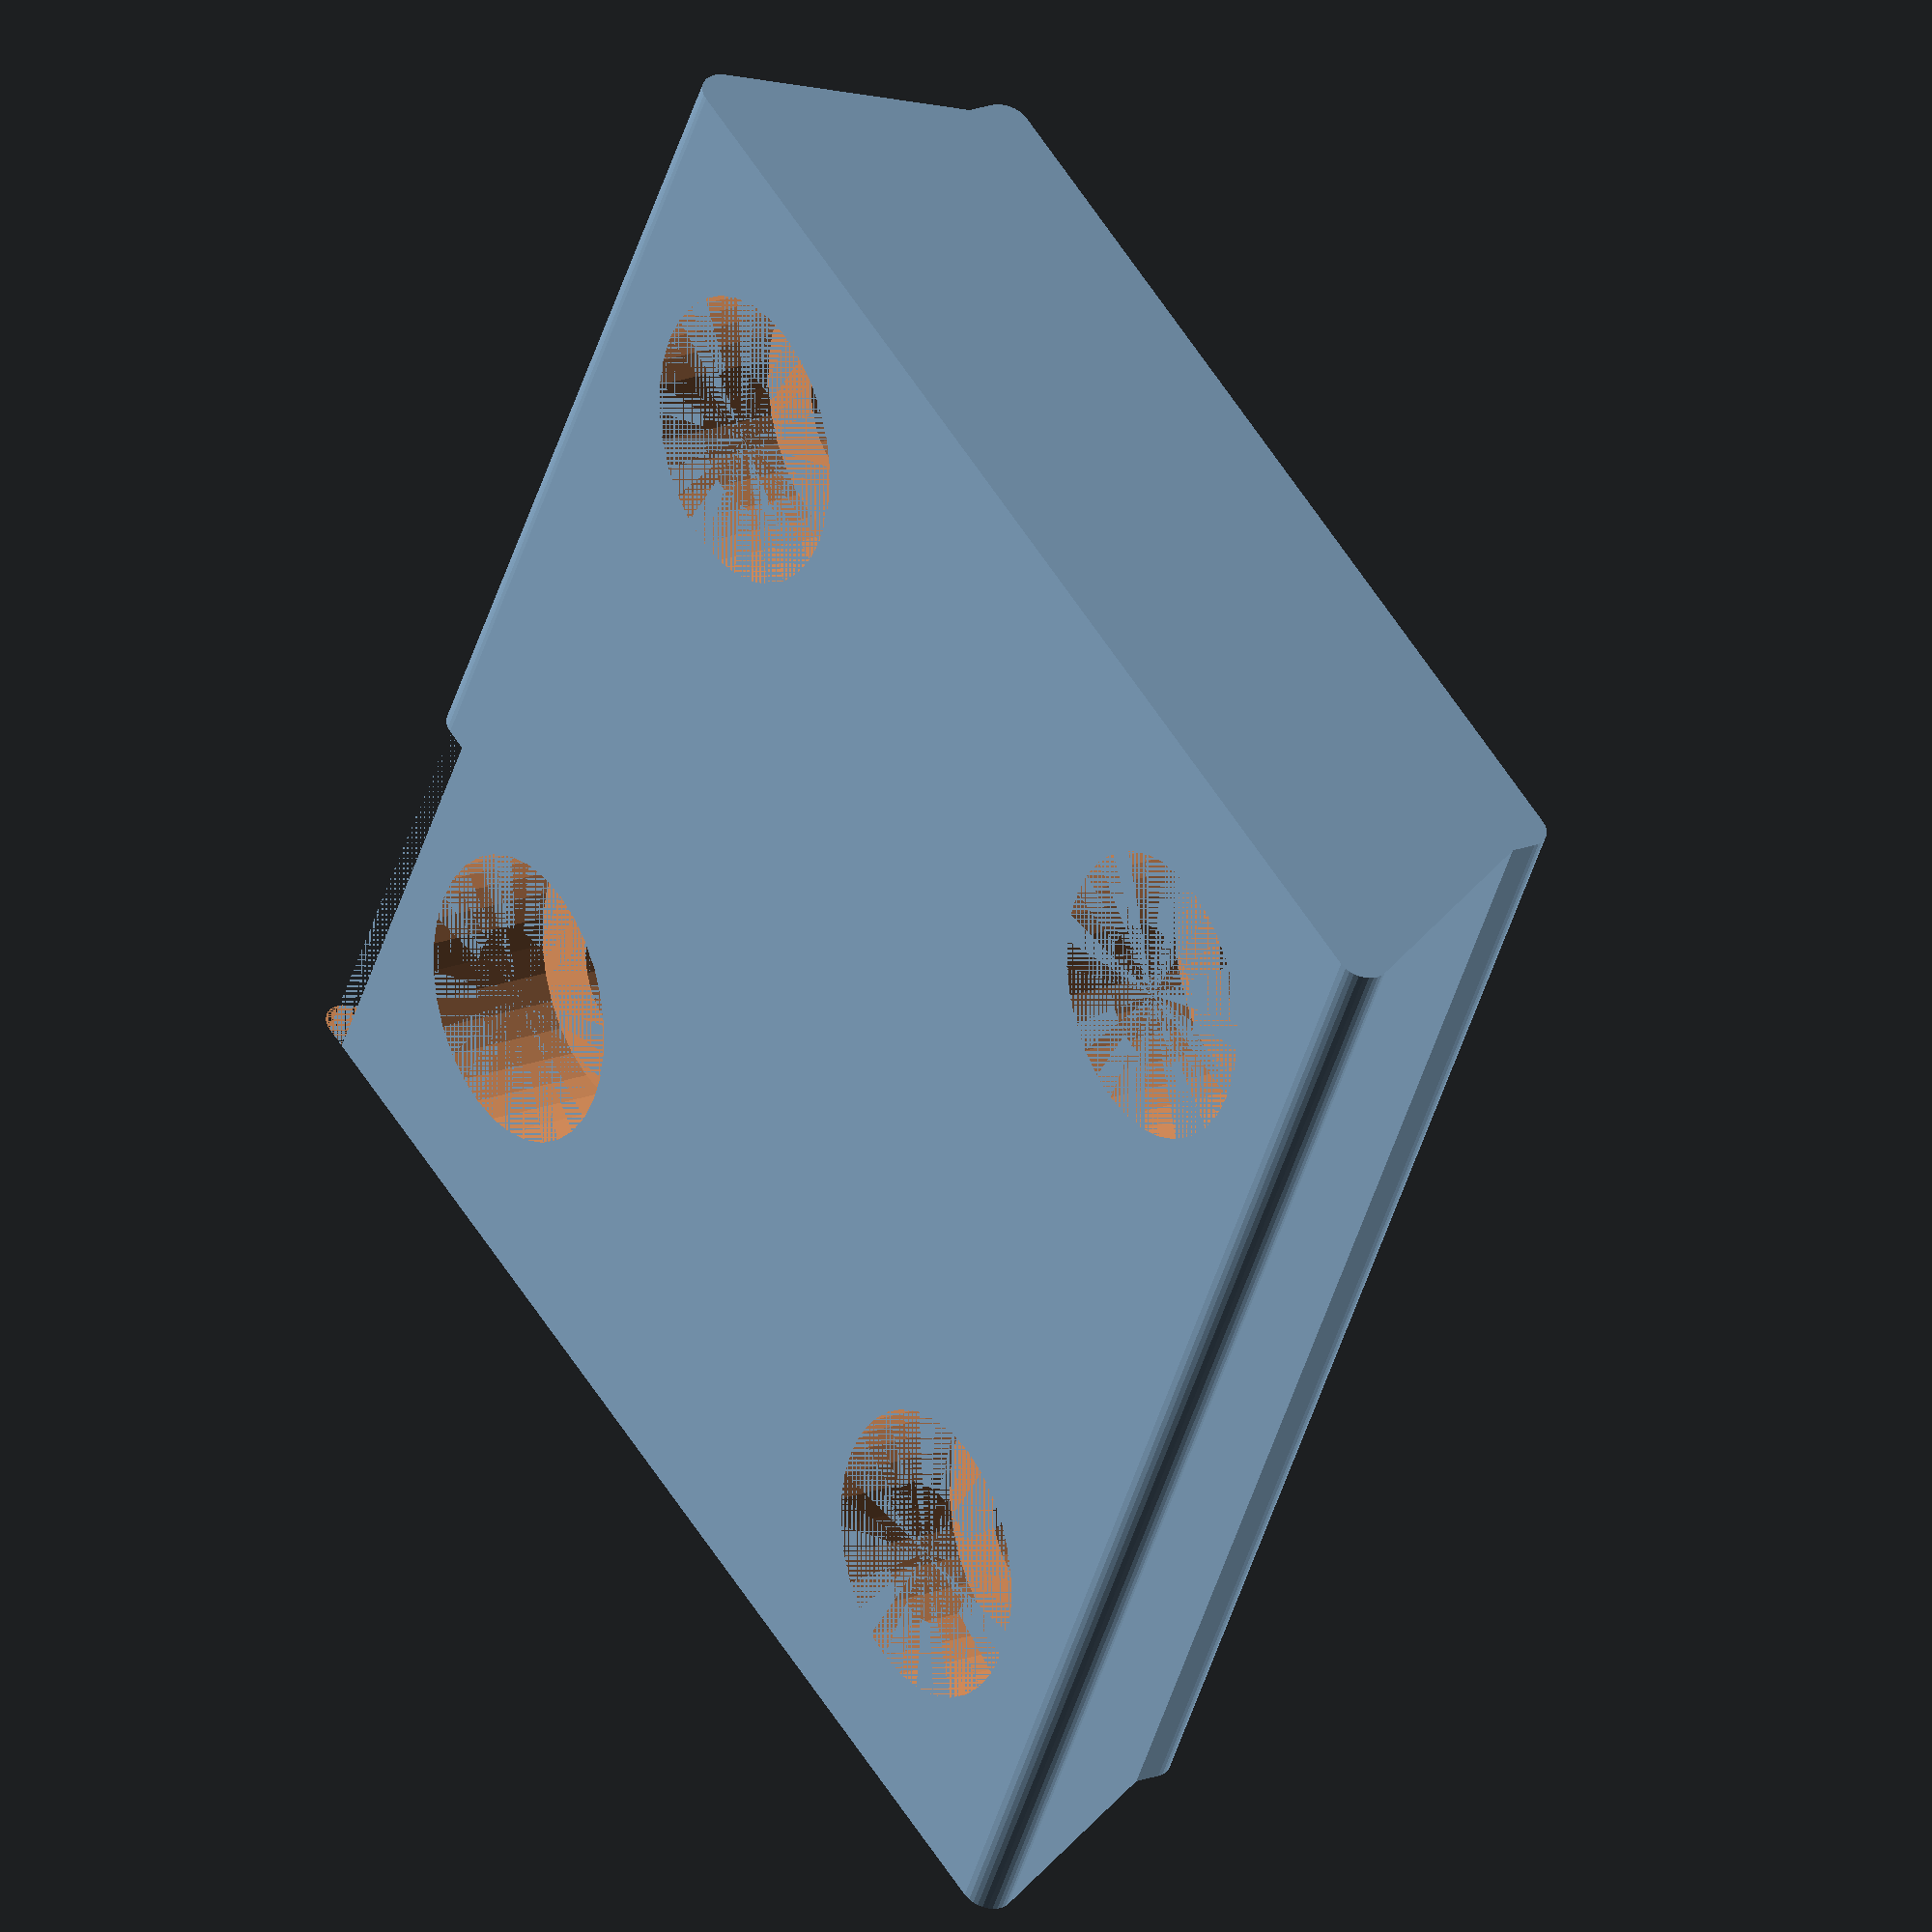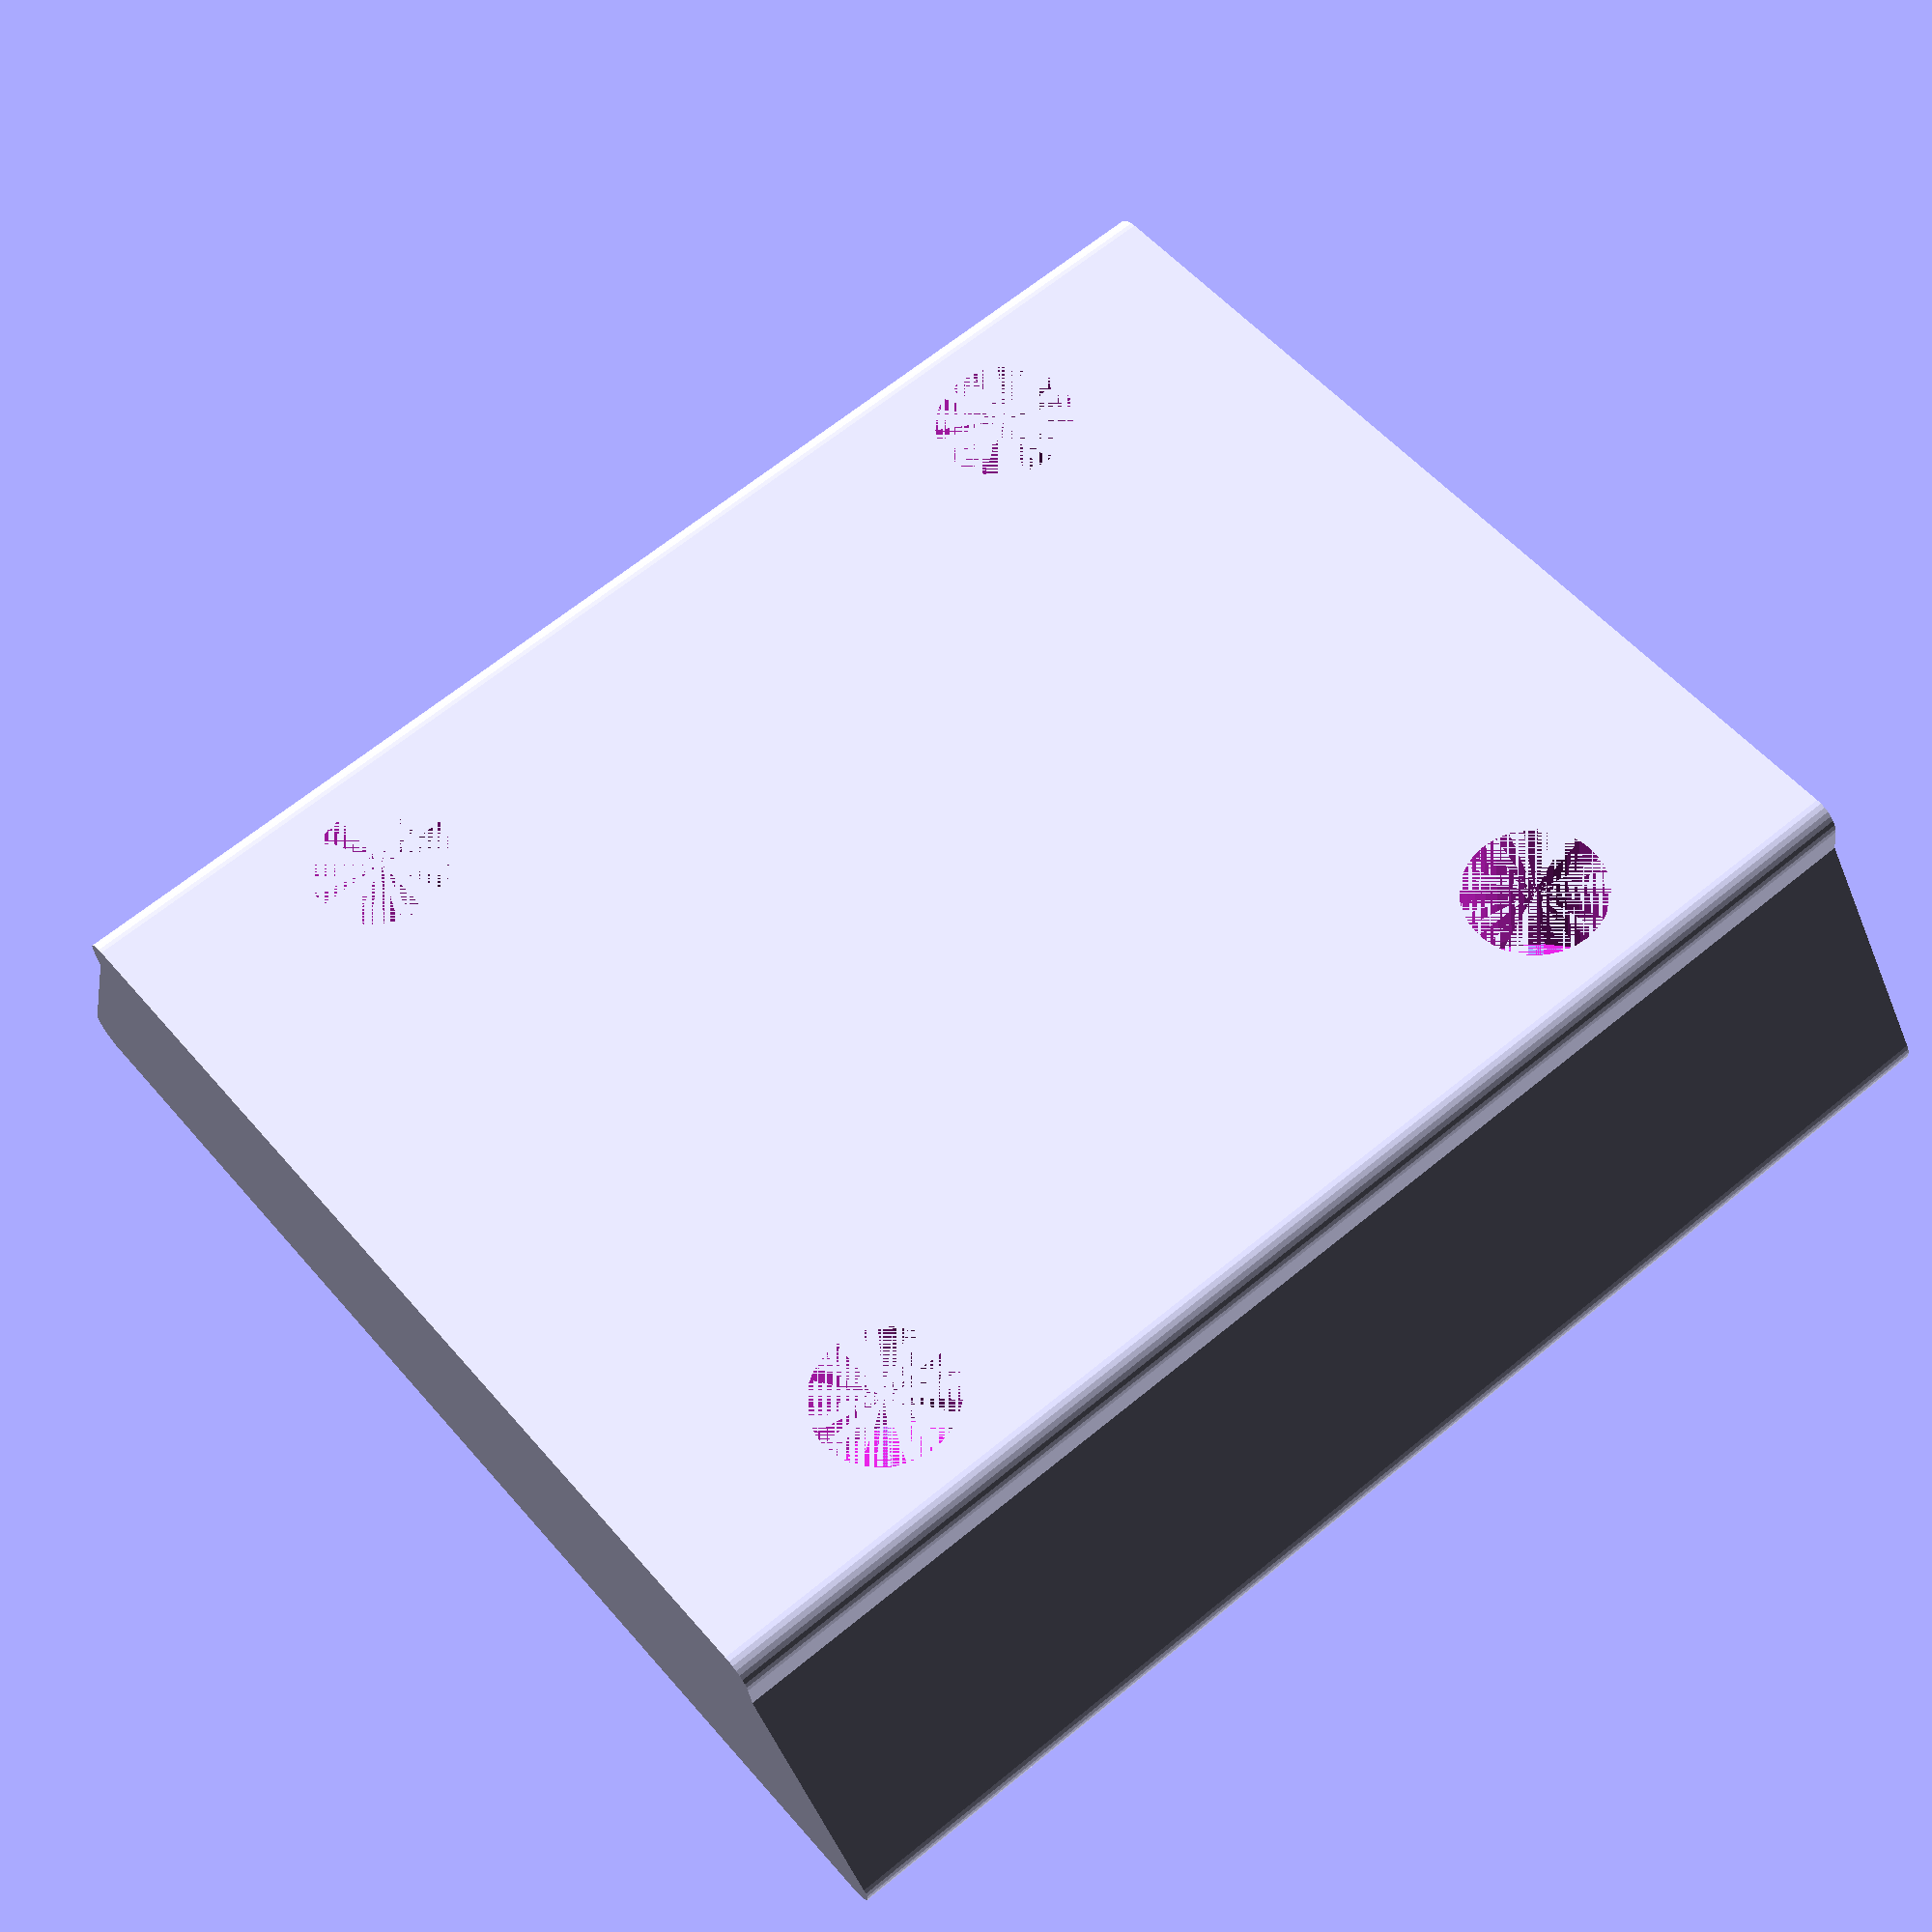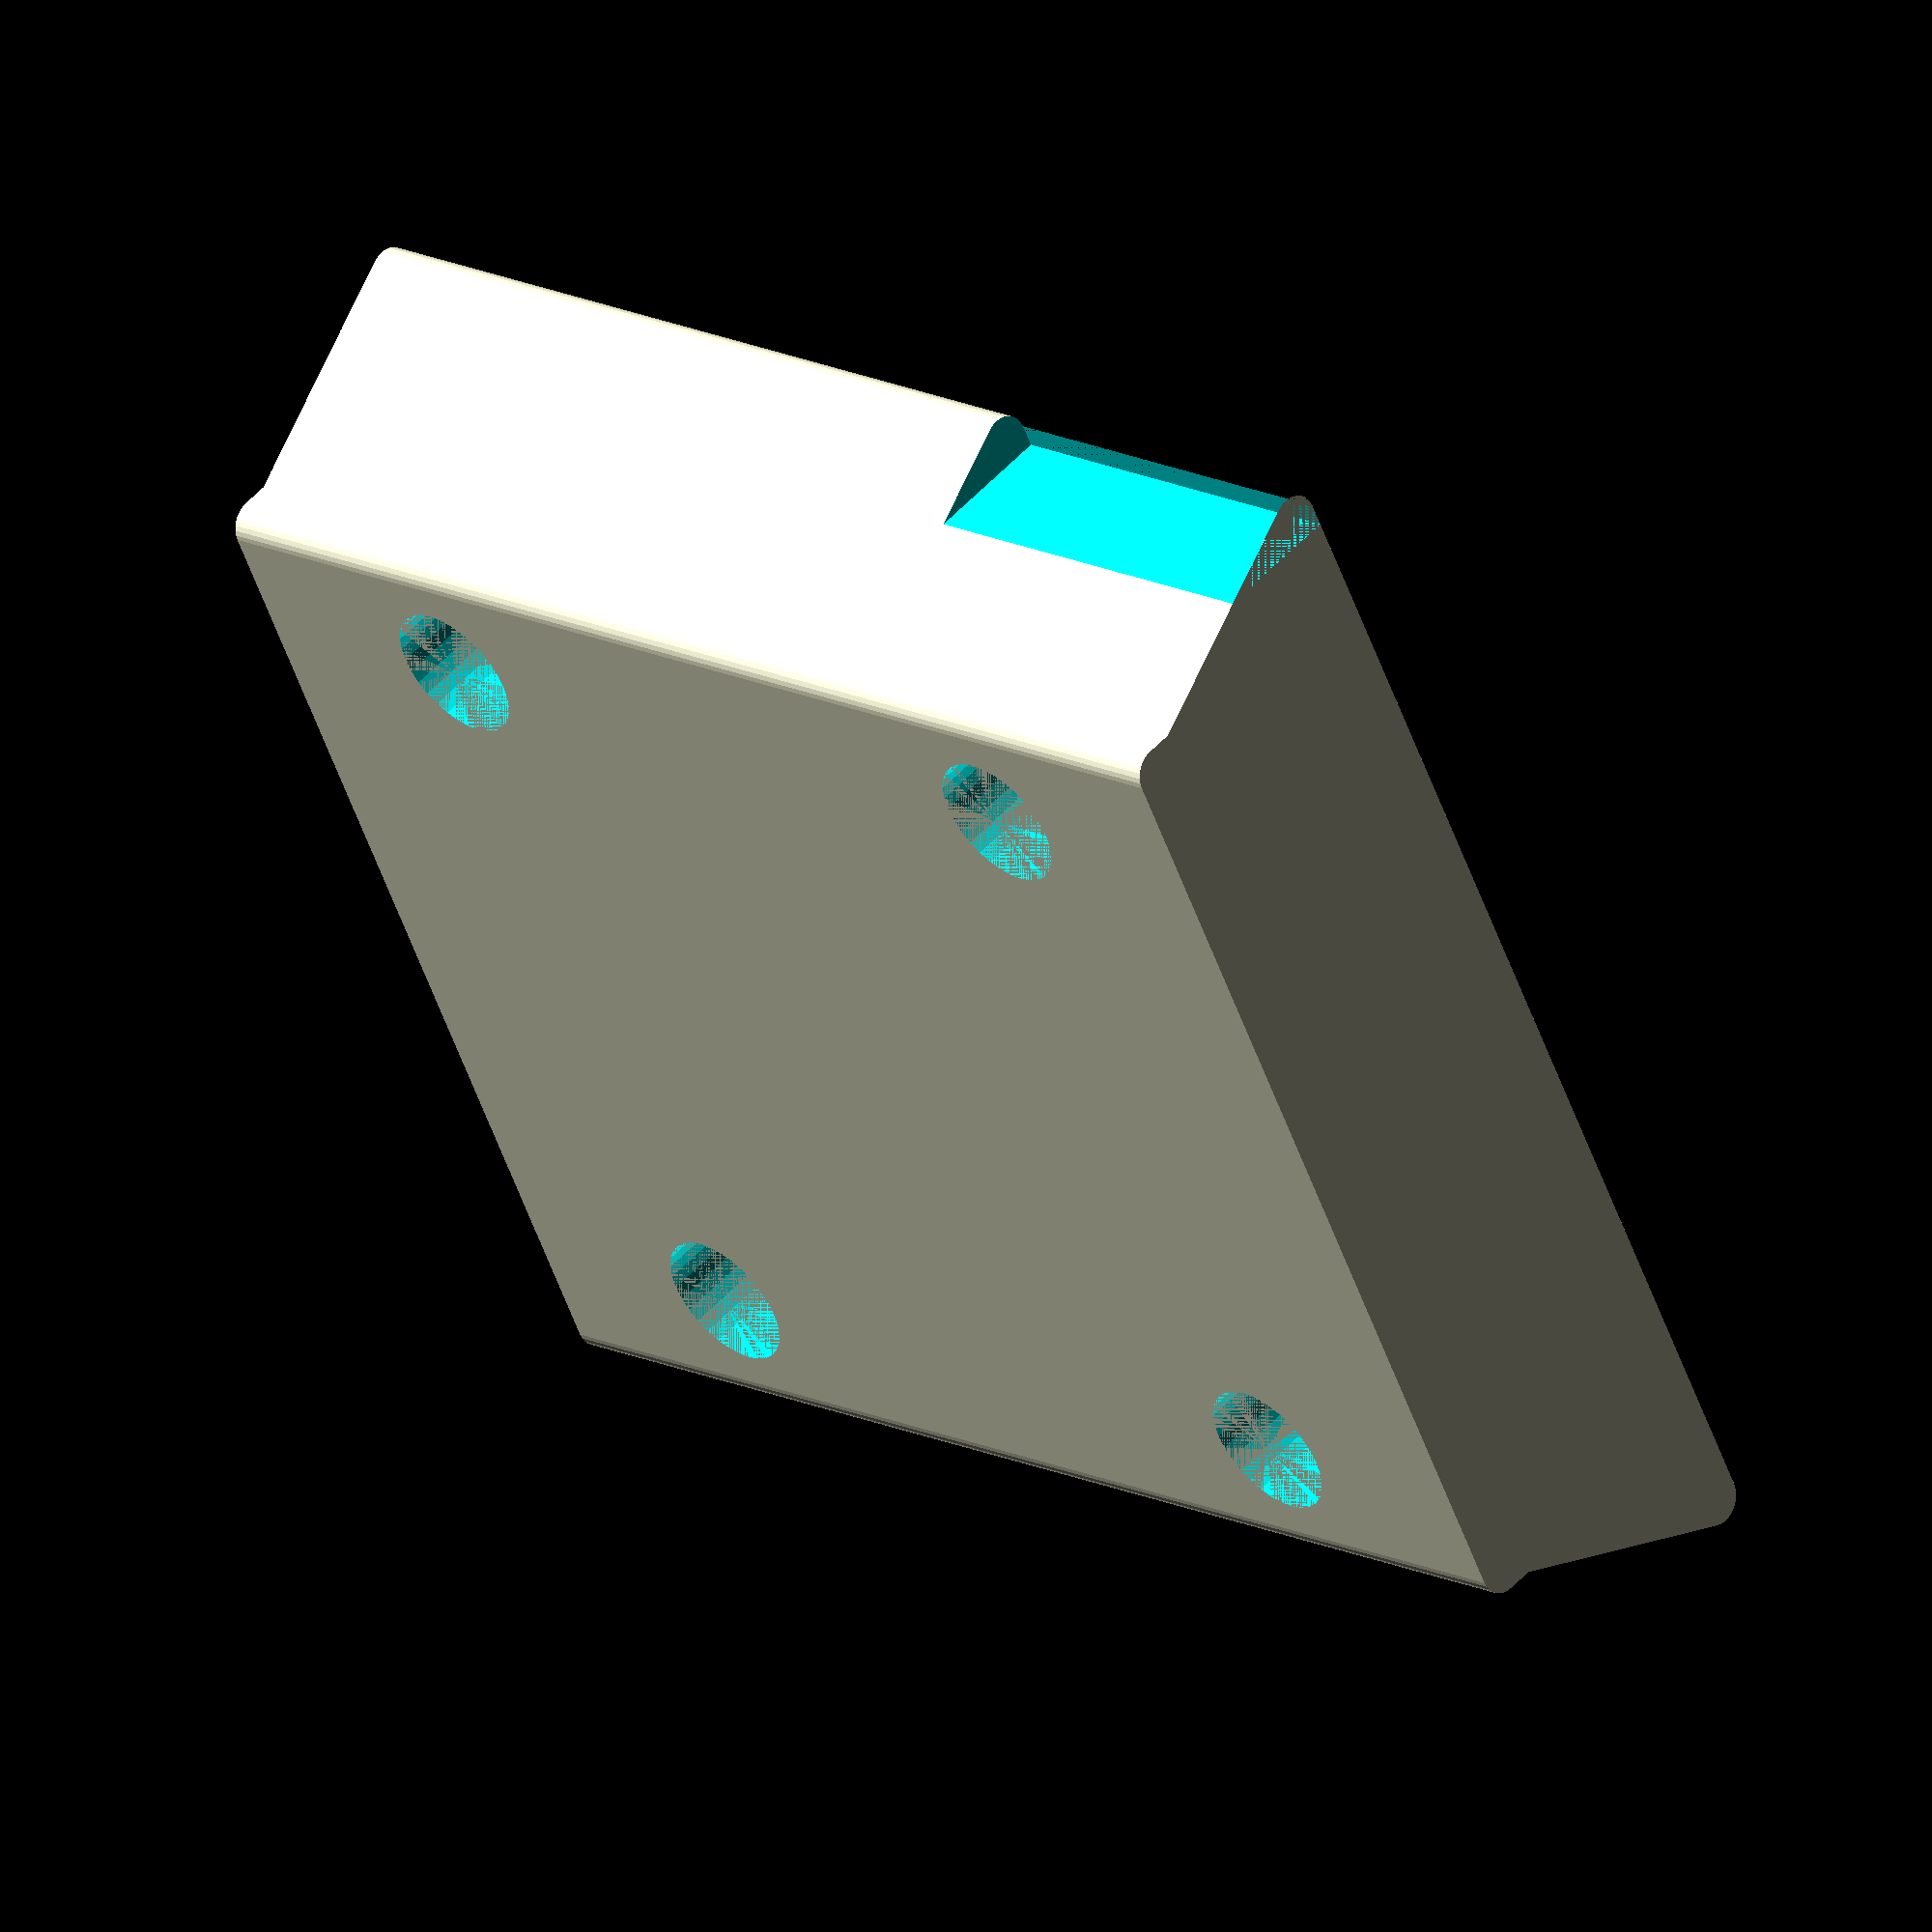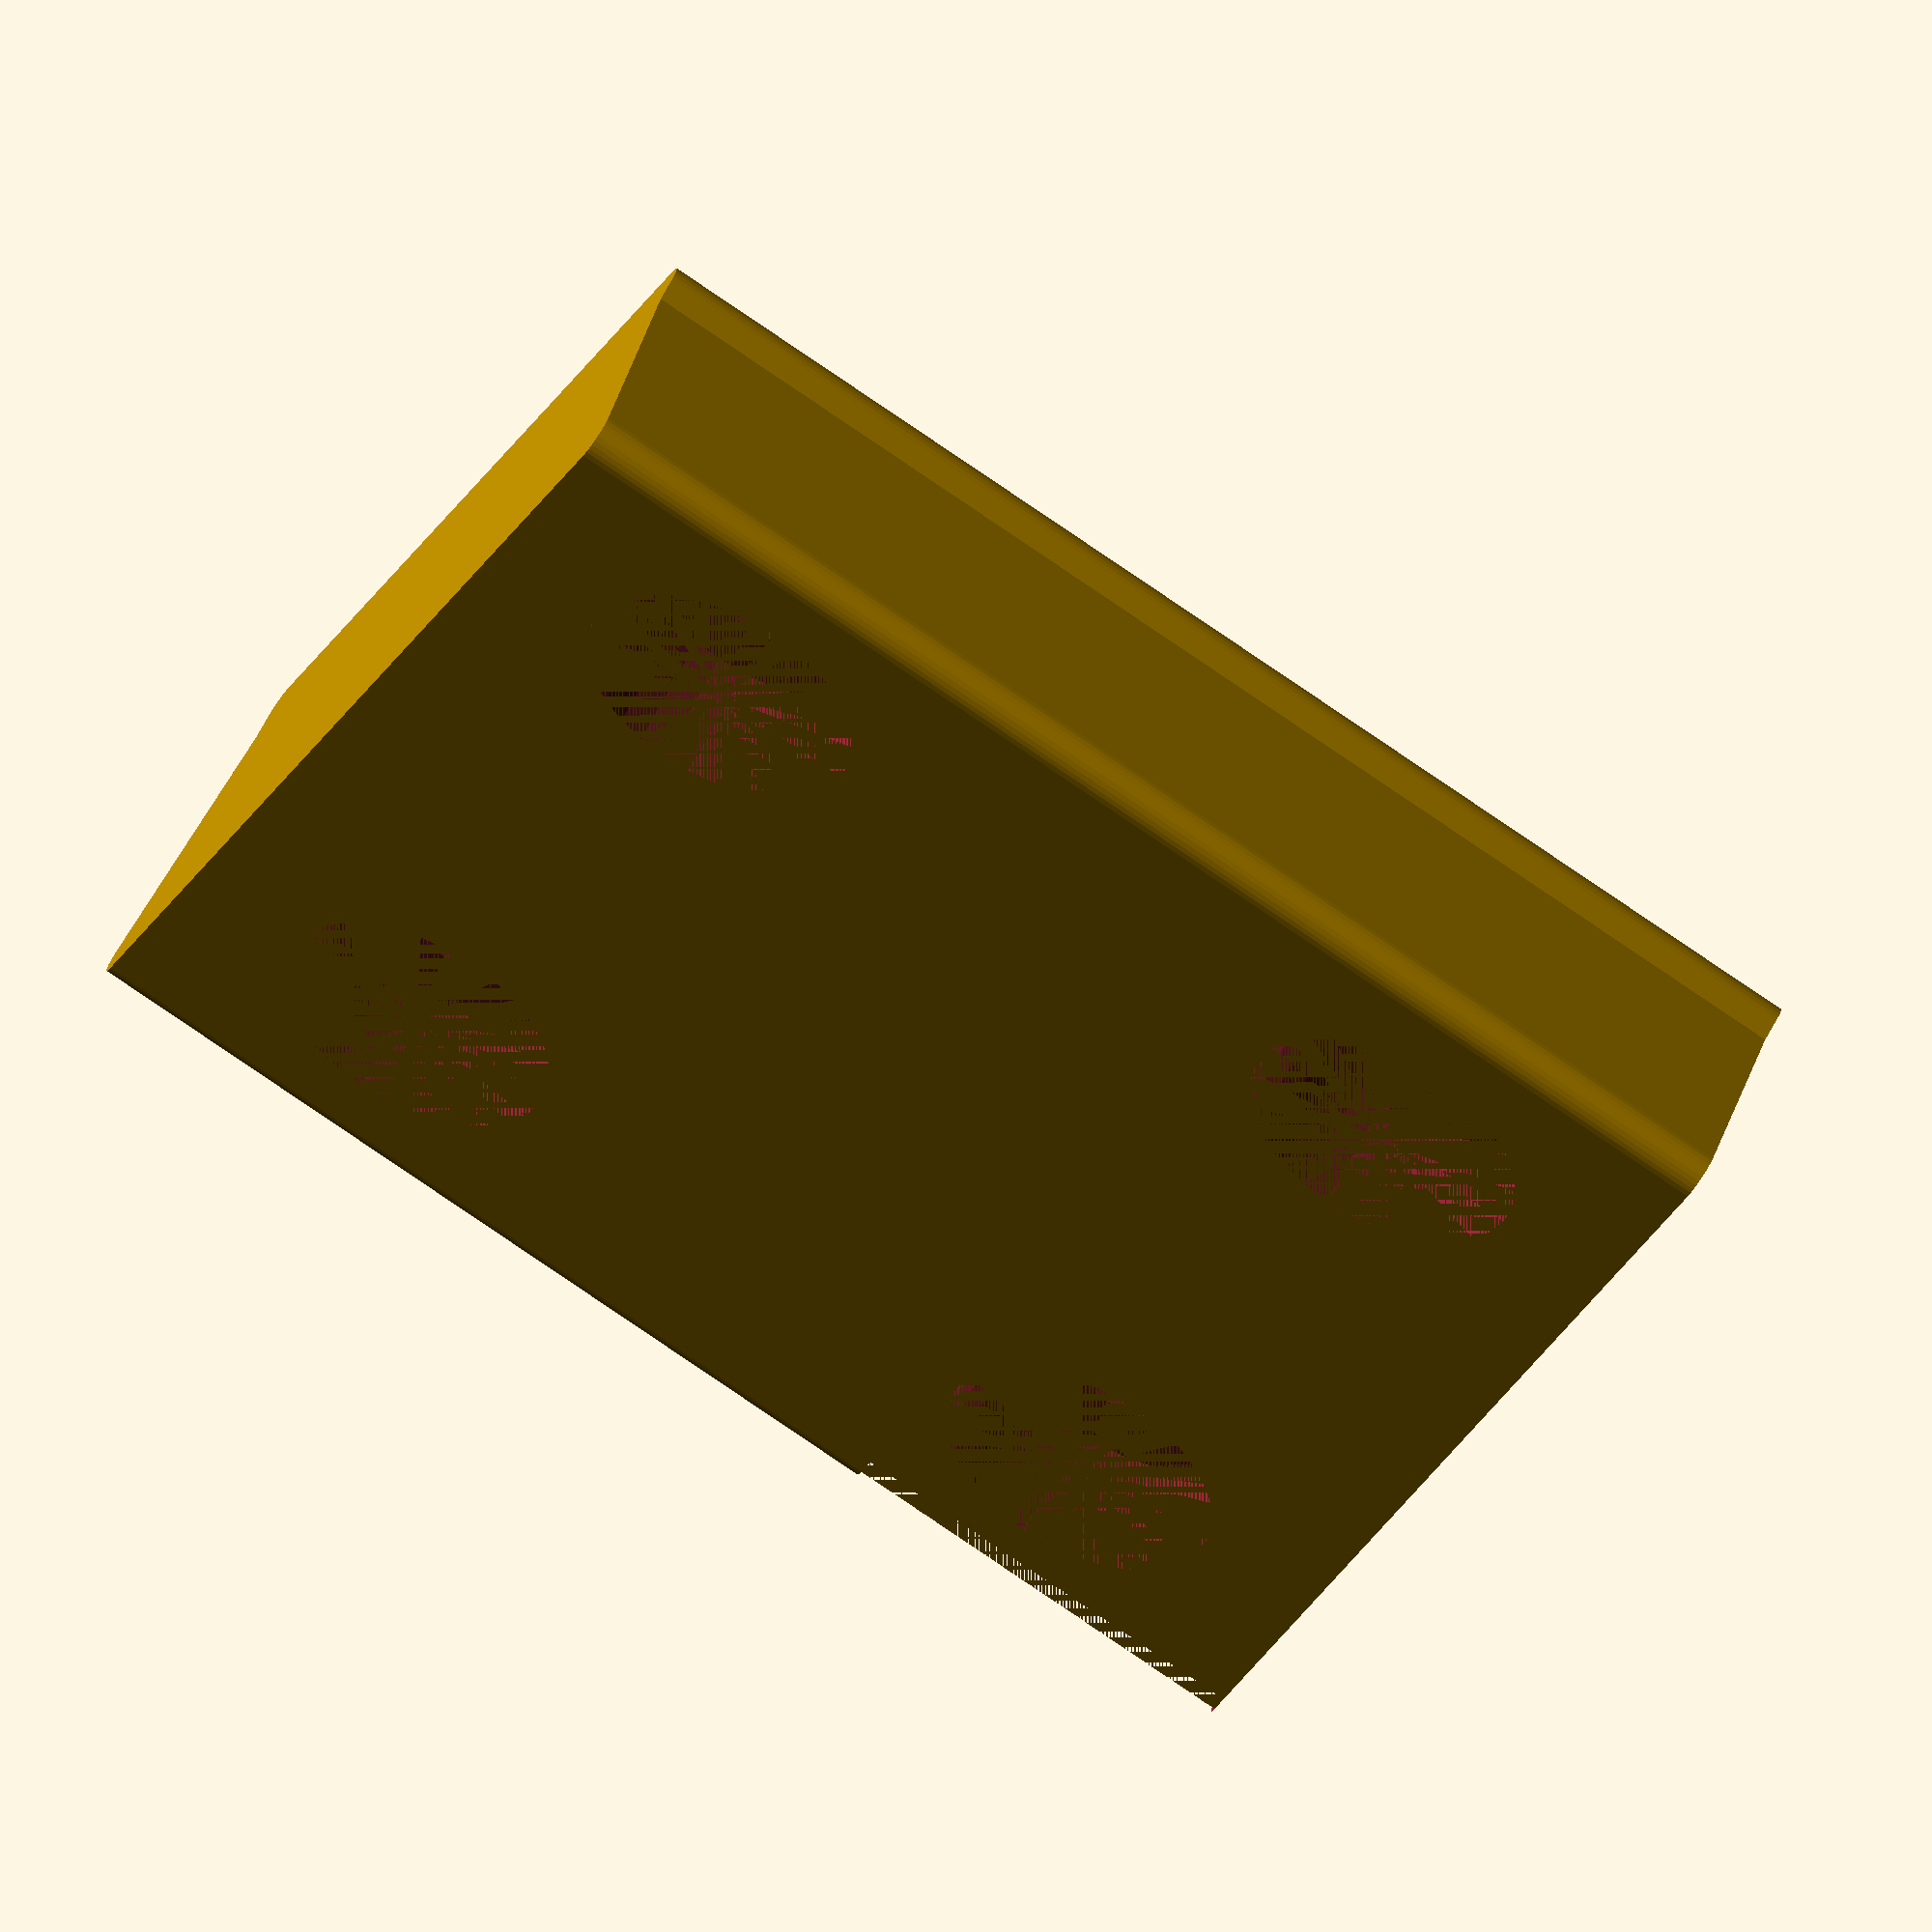
<openscad>
$fn=32;
difference() {
    translate([-12.5, -12.5, 6])
    rotate([-90, 0, 0]) 
    linear_extrude(25)
    offset(r=0.5)
    offset(delta=-0.5) 
    polygon([[0,0],
             [25,0],
             [22.5, 5],
             [22.5, 6],
             [2.5, 6],
             [2.5,5]]);
    
    for(i=[7.5, -7.5]){
        for(j=[7.5, -7.5]){
            translate([i, j, 0]){
                cylinder(h=6, d=2.7);
                translate([0, 0, 3.5])
                    cylinder(h=2.5, d=5.5);
            }
        }
    }
    translate([11.25, 4.5, 0]) cube([1, 8, 6]);
}
</openscad>
<views>
elev=340.8 azim=209.0 roll=54.5 proj=o view=wireframe
elev=212.7 azim=129.2 roll=353.8 proj=p view=solid
elev=128.1 azim=116.5 roll=319.1 proj=o view=solid
elev=127.1 azim=294.6 roll=155.3 proj=o view=solid
</views>
